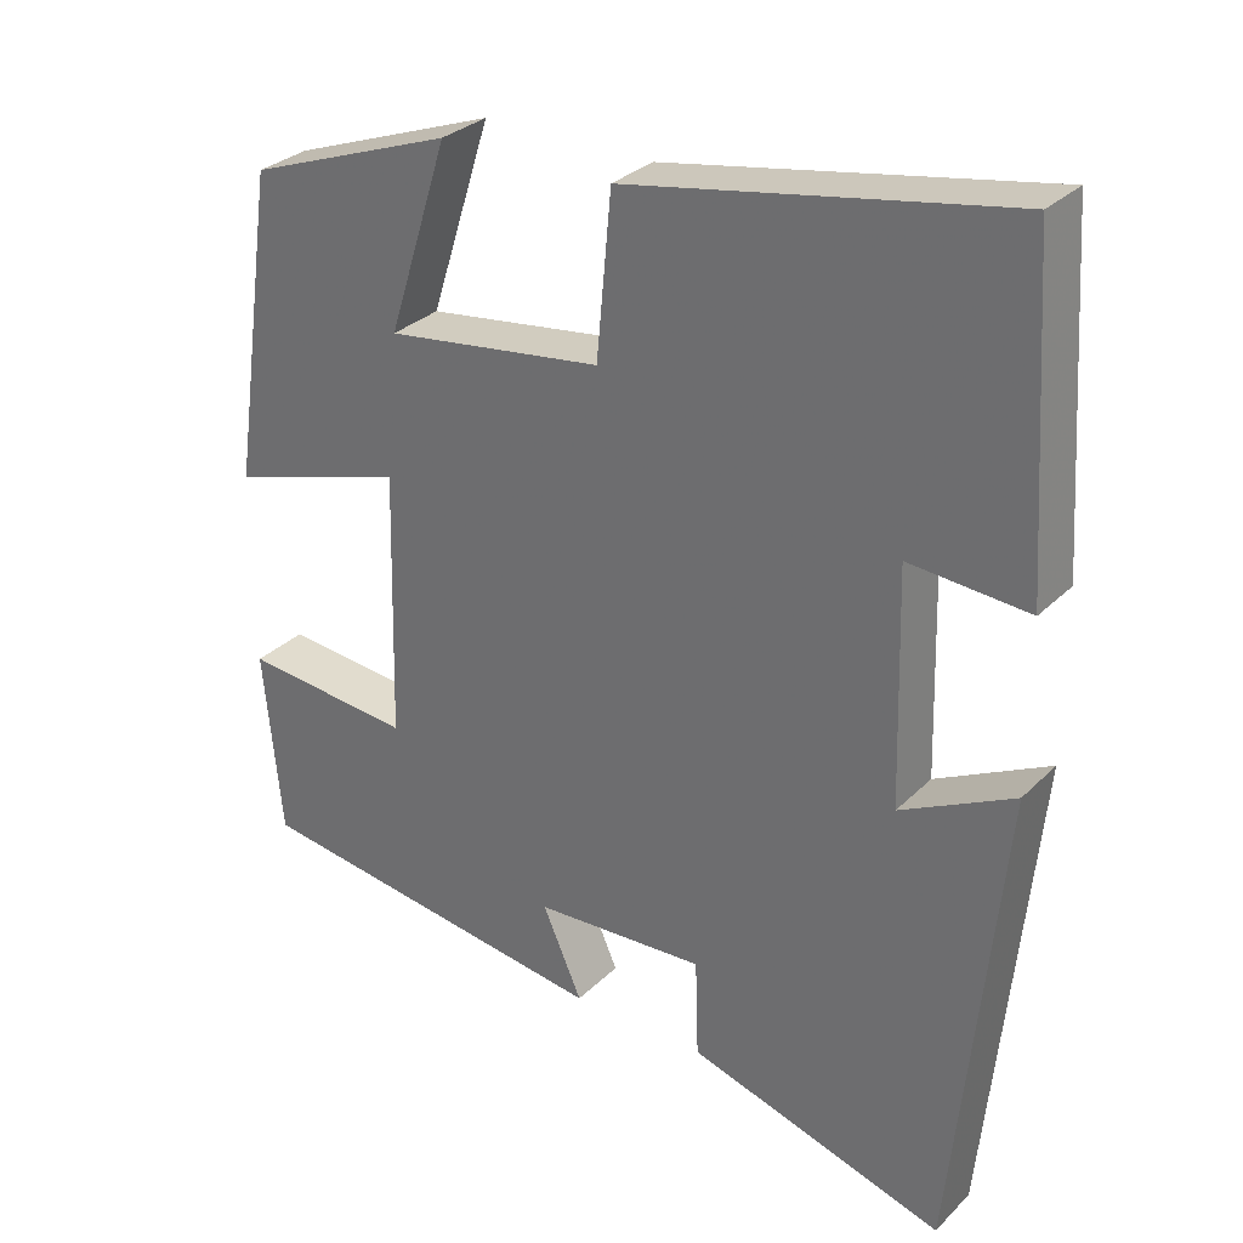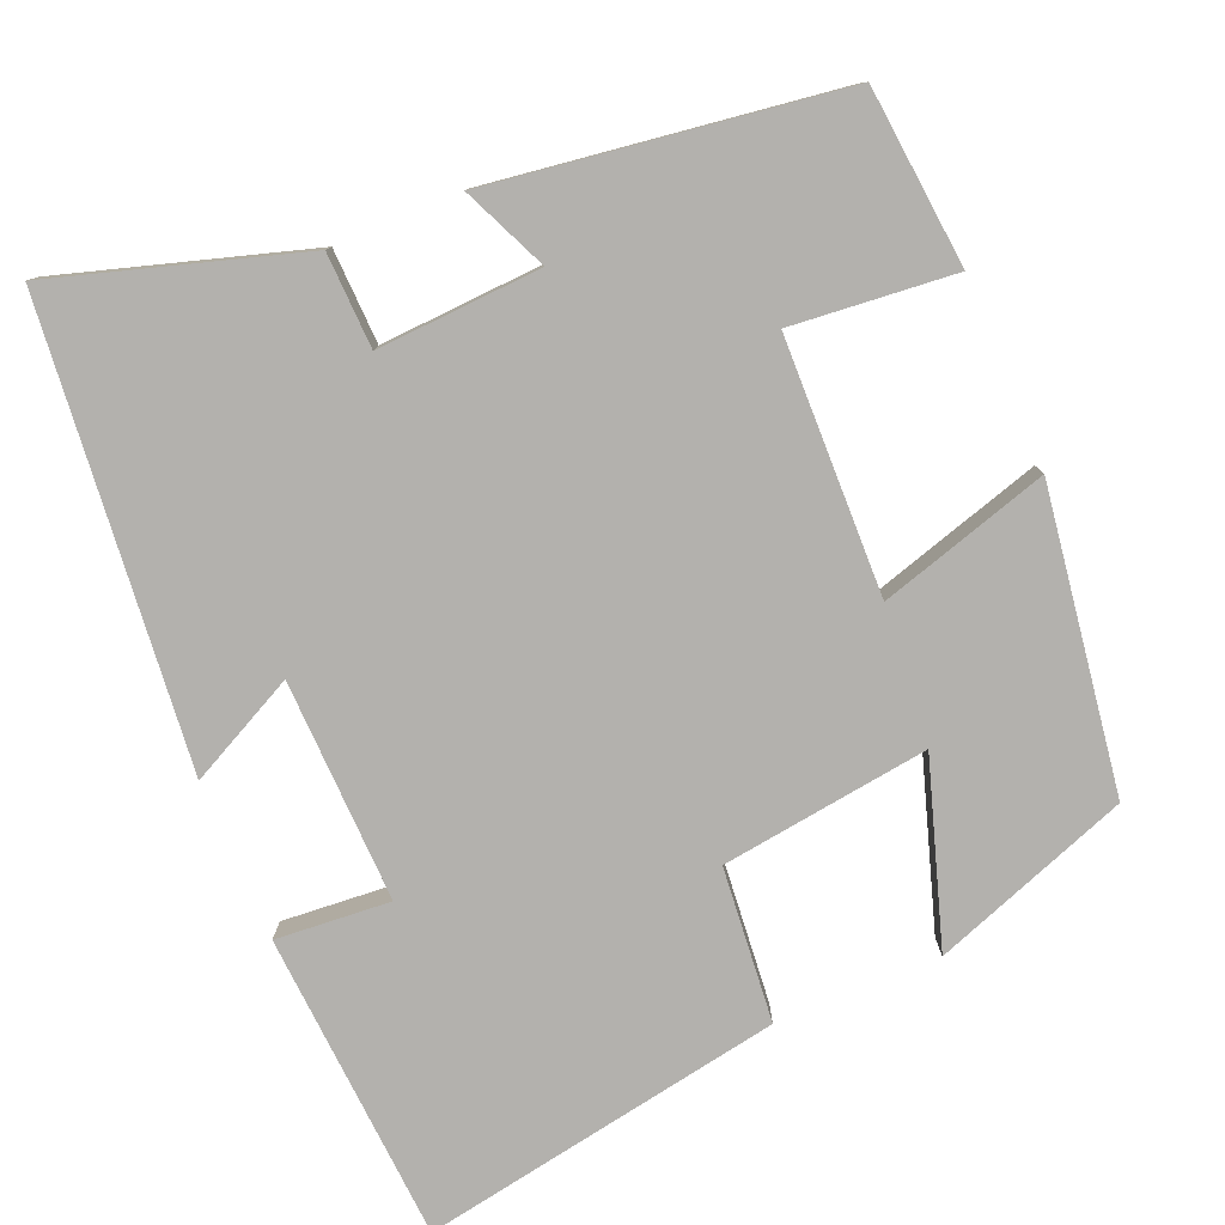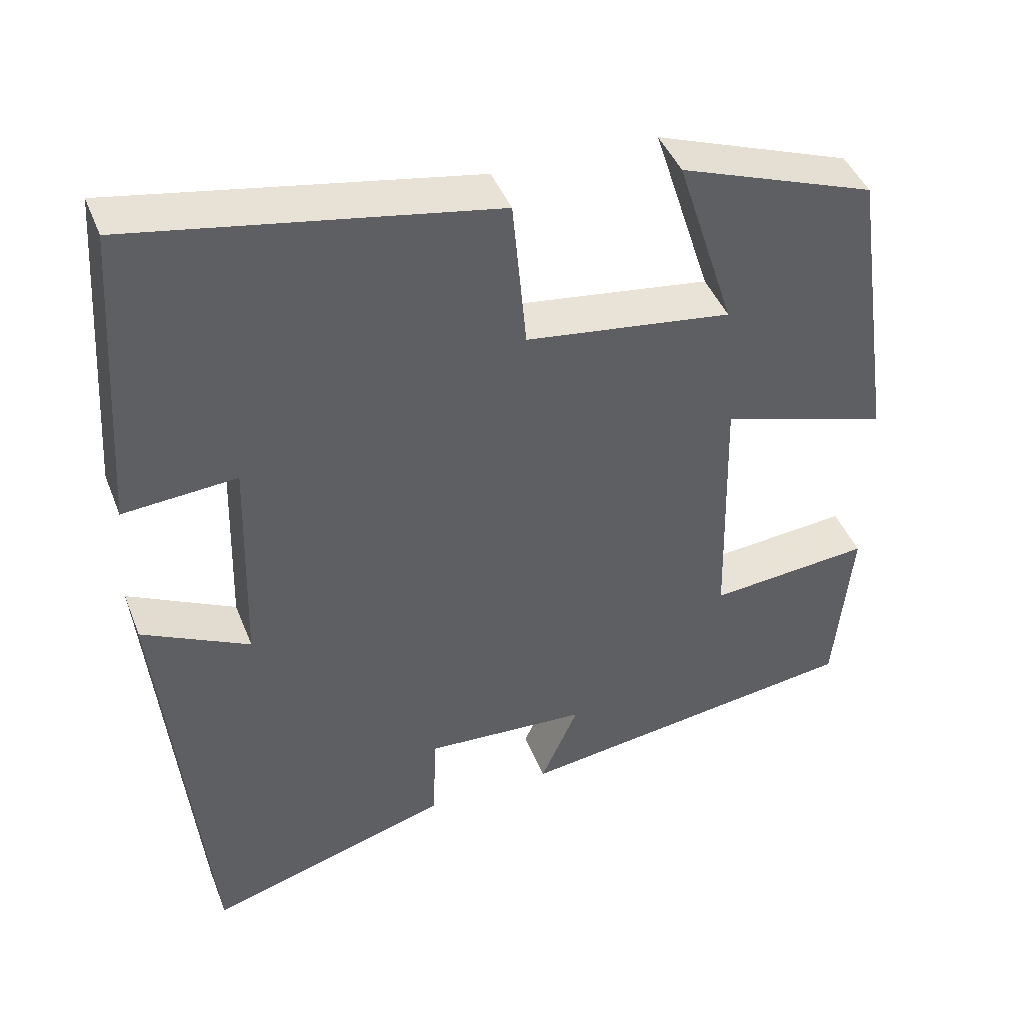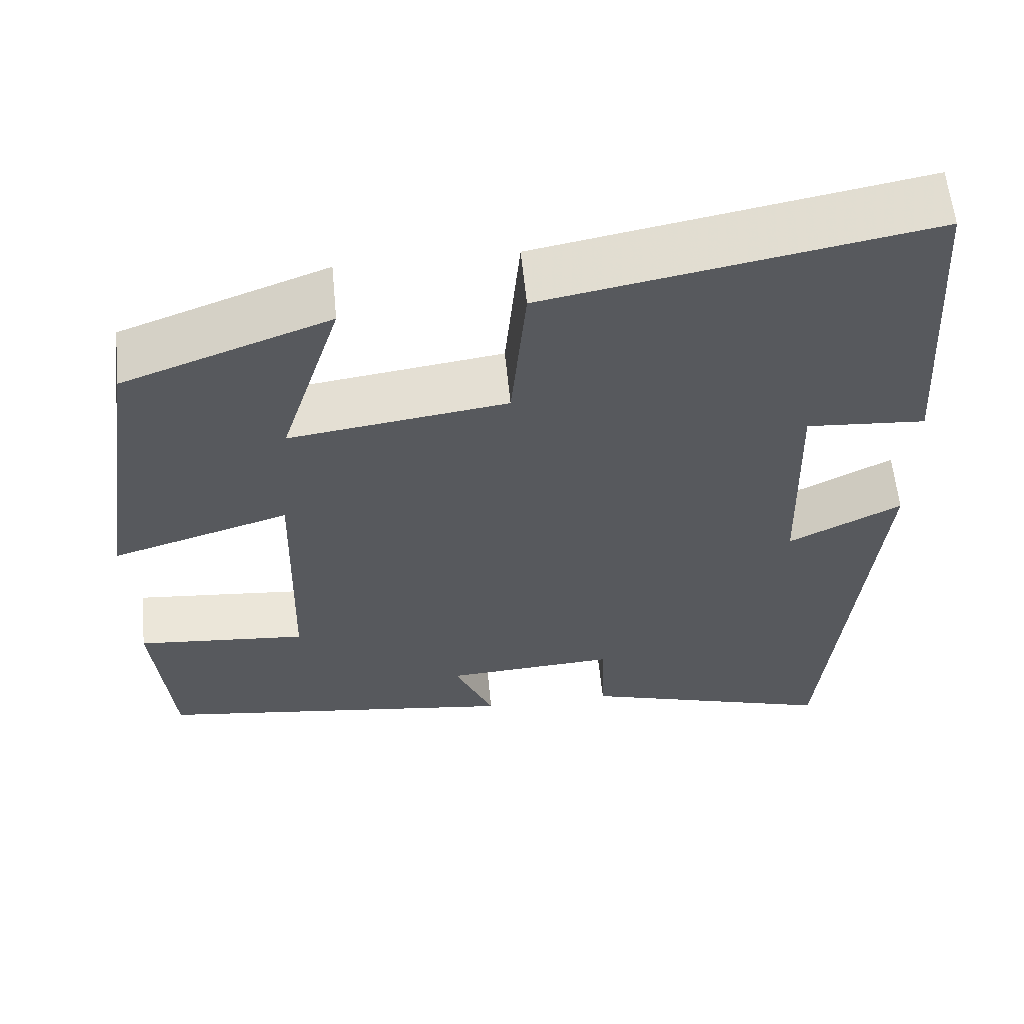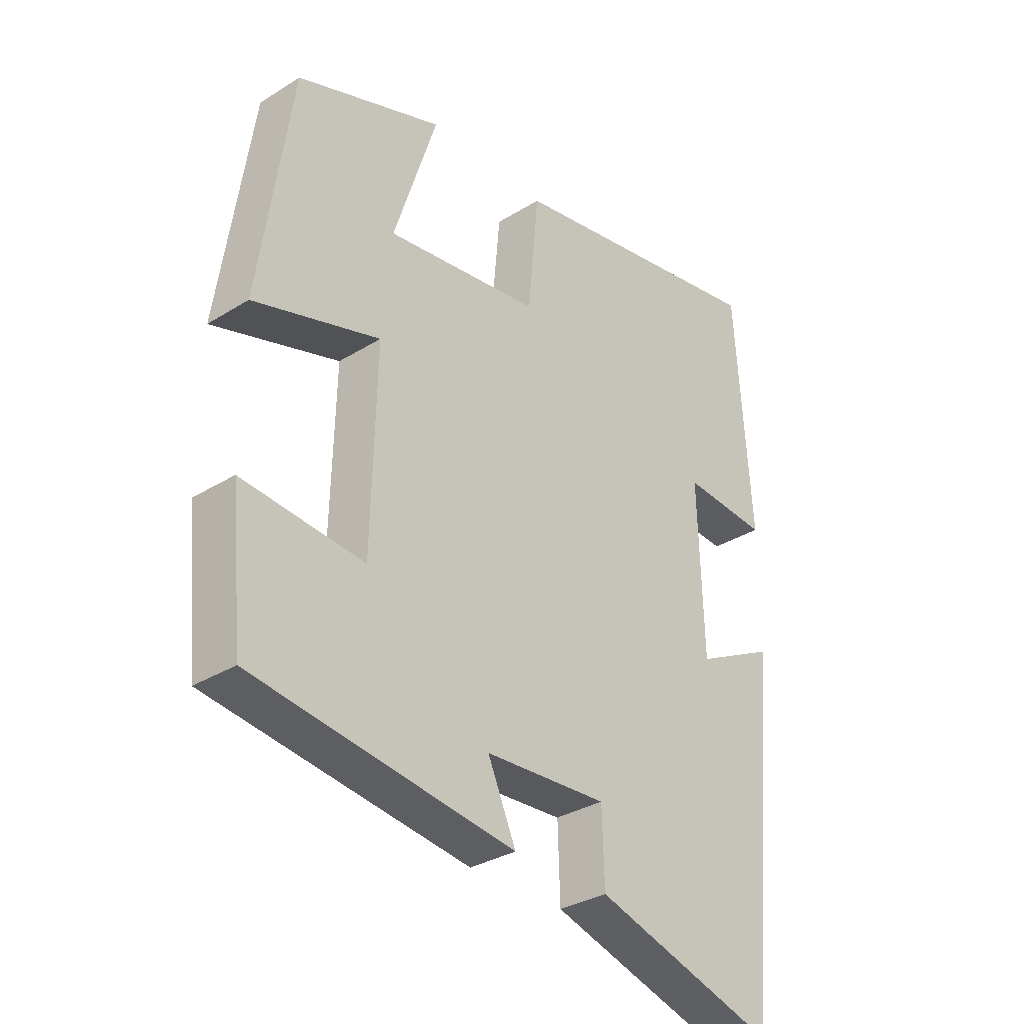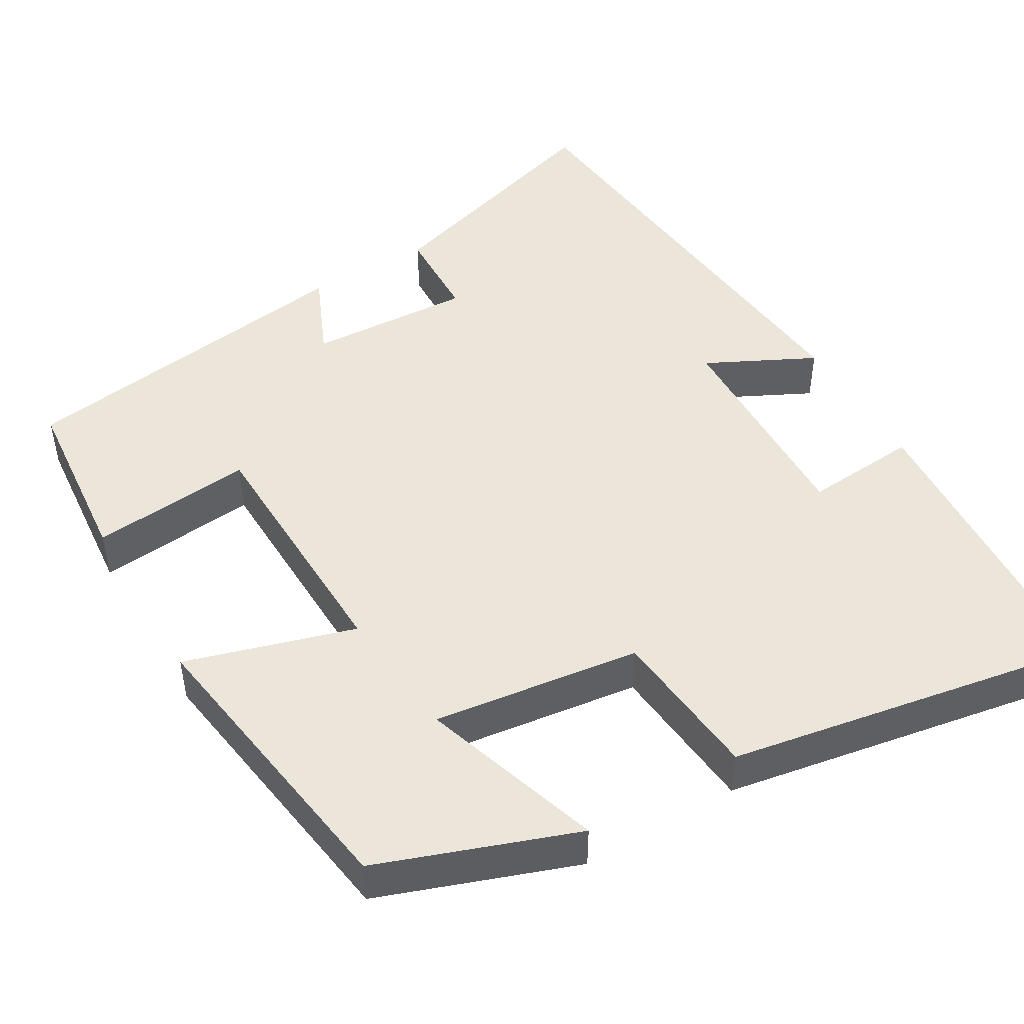
<metadata>
{"format":"obj","ext":"obj","renderer":"f3d","projection":"perspective","resolution":1024,"background":"white","views":[{"elev":30.3,"azim":36.0,"up":"+Z"},{"elev":-79.2,"azim":-157.3,"up":"+Y"},{"elev":43.5,"azim":159.4,"up":"+Z"},{"elev":59.6,"azim":-5.6,"up":"+Z"},{"elev":-32.4,"azim":-49.0,"up":"+Z"},{"elev":47.8,"azim":-30.6,"up":"+Y"}]}
</metadata>
<code>
v 0.443 0.07 -0.595
v 0.13 0.07 -0.5
v 0.126 0.07 -0.38
v -0.082 0.07 -0.392
v -0.034 0.07 -0.5
v -0.478 0.07 -0.439
v -0.5 0.07 -0.212
v -0.293 0.07 -0.231
v -0.285 0.07 0.093
v -0.5 0.07 0.028
v -0.445 0.07 0.409
v -0.195 0.07 0.5
v -0.269 0.07 0.268
v -0.005 0.07 0.304
v 0.013 0.07 0.5
v 0.474 0.07 0.583
v 0.5 0.07 0.188
v 0.355 0.07 0.199
v 0.363 0.07 -0.083
v 0.5 0.07 -0.014
v 0.443 0 -0.595
v 0.13 0 -0.5
v 0.126 0 -0.38
v -0.082 0 -0.392
v -0.034 0 -0.5
v -0.478 0 -0.439
v -0.5 0 -0.212
v -0.293 0 -0.231
v -0.285 0 0.093
v -0.5 0 0.028
v -0.445 0 0.409
v -0.195 0 0.5
v -0.269 0 0.268
v -0.005 0 0.304
v 0.013 0 0.5
v 0.474 0 0.583
v 0.5 0 0.188
v 0.355 0 0.199
v 0.363 0 -0.083
v 0.5 0 -0.014
f 1 2 3
f 20 1 3
f 19 20 3
f 18 19 3 4
f 16 17 18
f 15 16 18
f 14 15 18
f 13 14 18 4
f 10 11 12 13
f 9 10 13
f 8 9 13 4
f 6 7 8
f 5 6 8
f 4 5 8
f 23 22 21
f 23 21 40
f 23 40 39
f 24 23 39 38
f 38 37 36
f 38 36 35
f 38 35 34
f 24 38 34 33
f 33 32 31 30
f 33 30 29
f 24 33 29 28
f 28 27 26
f 28 26 25
f 28 25 24
f 1 21 22 2
f 2 22 23 3
f 3 23 24 4
f 4 24 25 5
f 5 25 26 6
f 6 26 27 7
f 7 27 28 8
f 8 28 29 9
f 9 29 30 10
f 10 30 31 11
f 11 31 32 12
f 12 32 33 13
f 13 33 34 14
f 14 34 35 15
f 15 35 36 16
f 16 36 37 17
f 17 37 38 18
f 18 38 39 19
f 19 39 40 20
f 20 40 21 1

</code>
